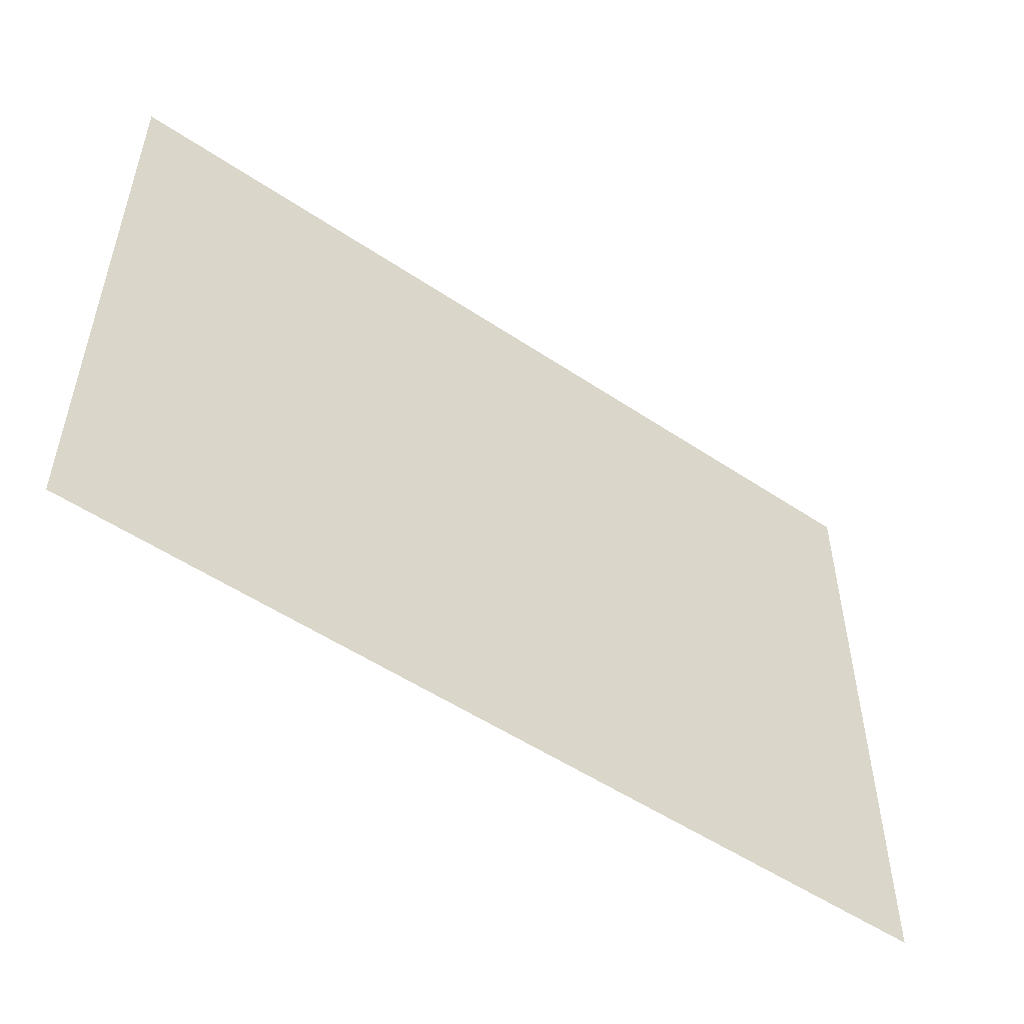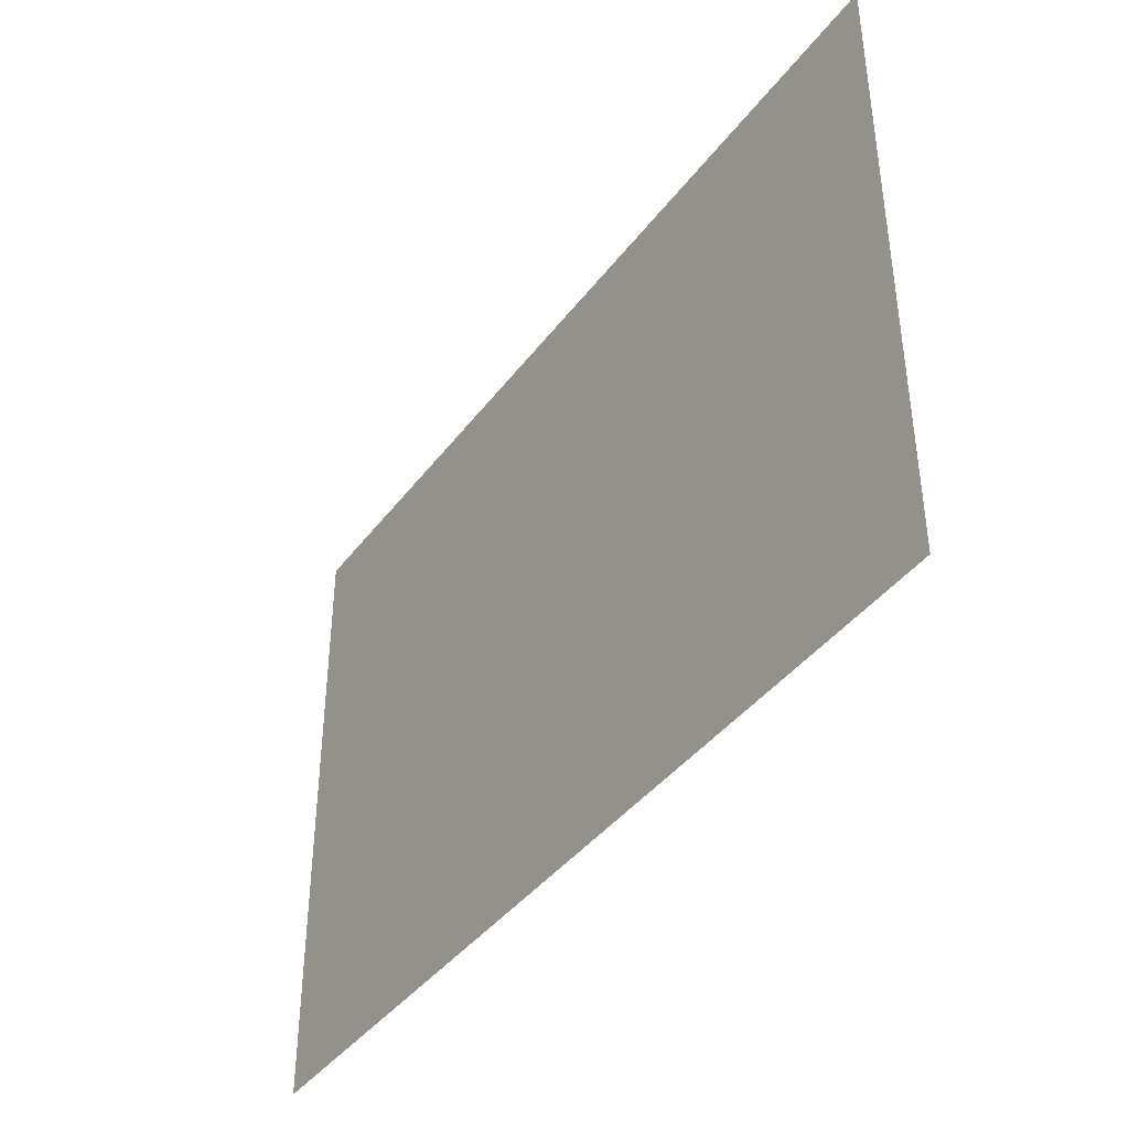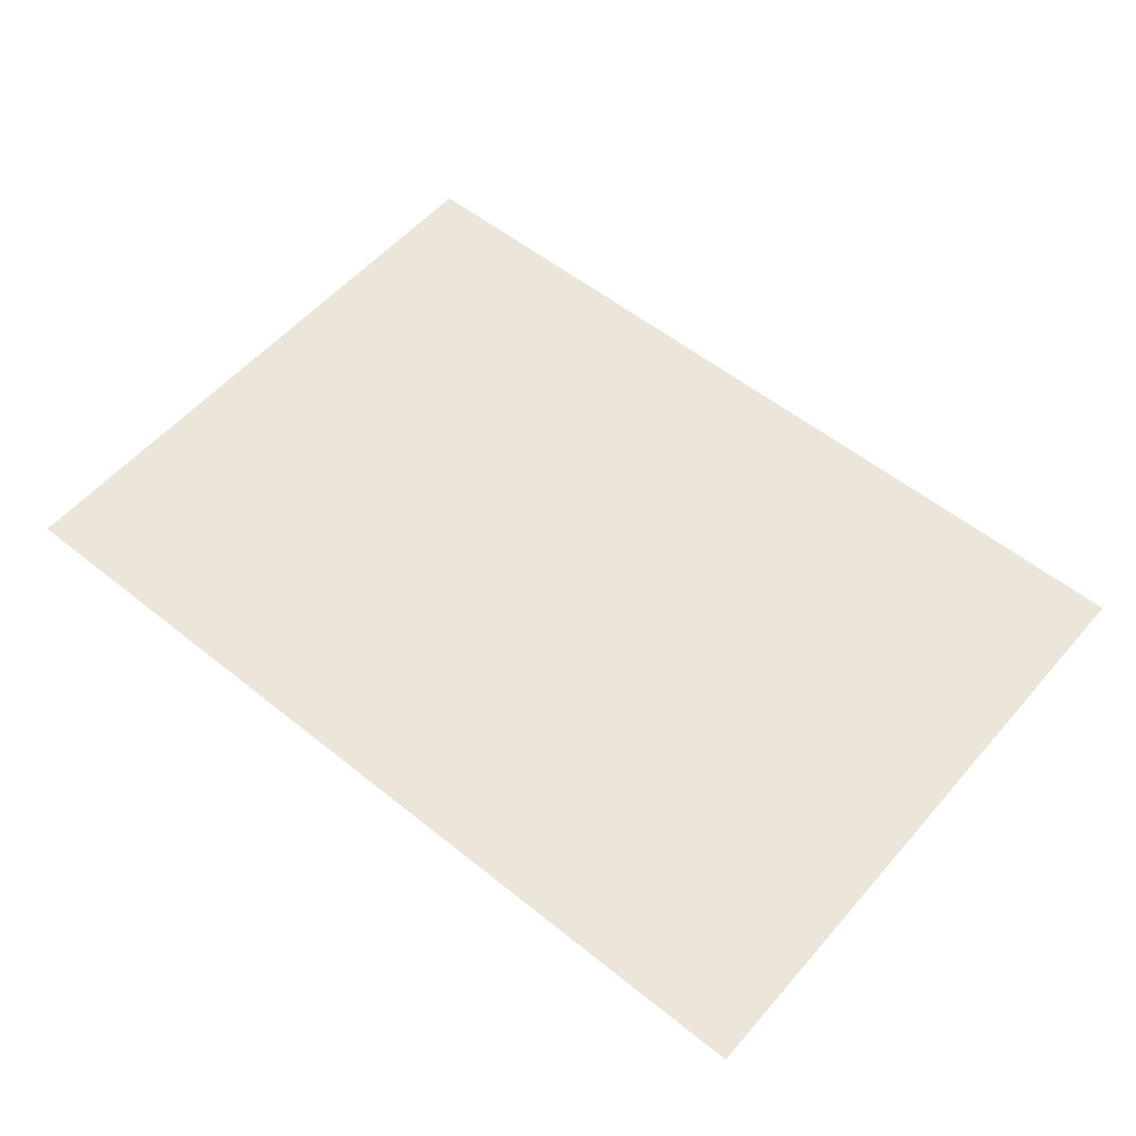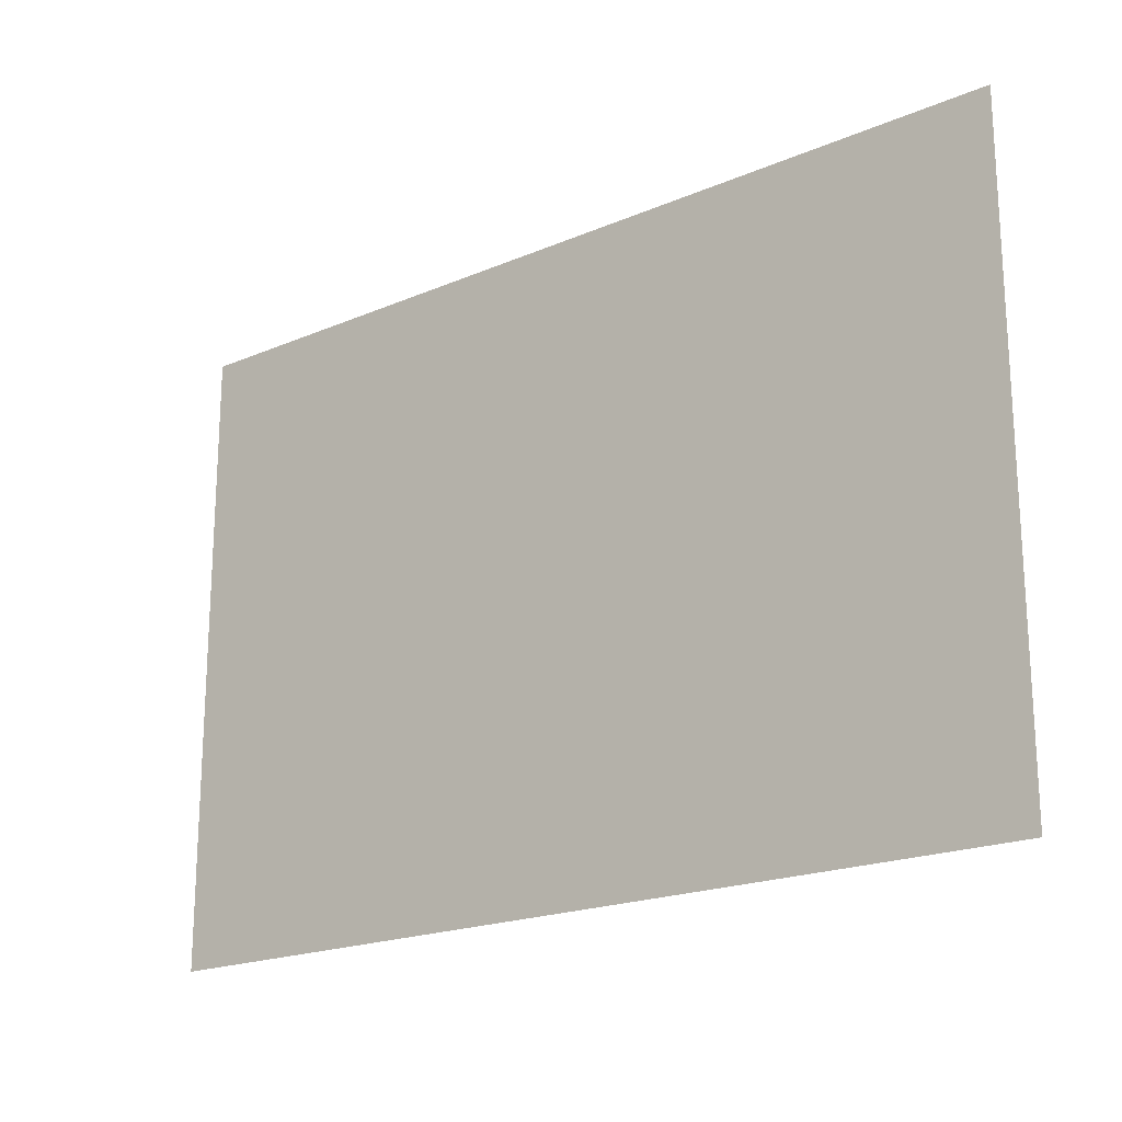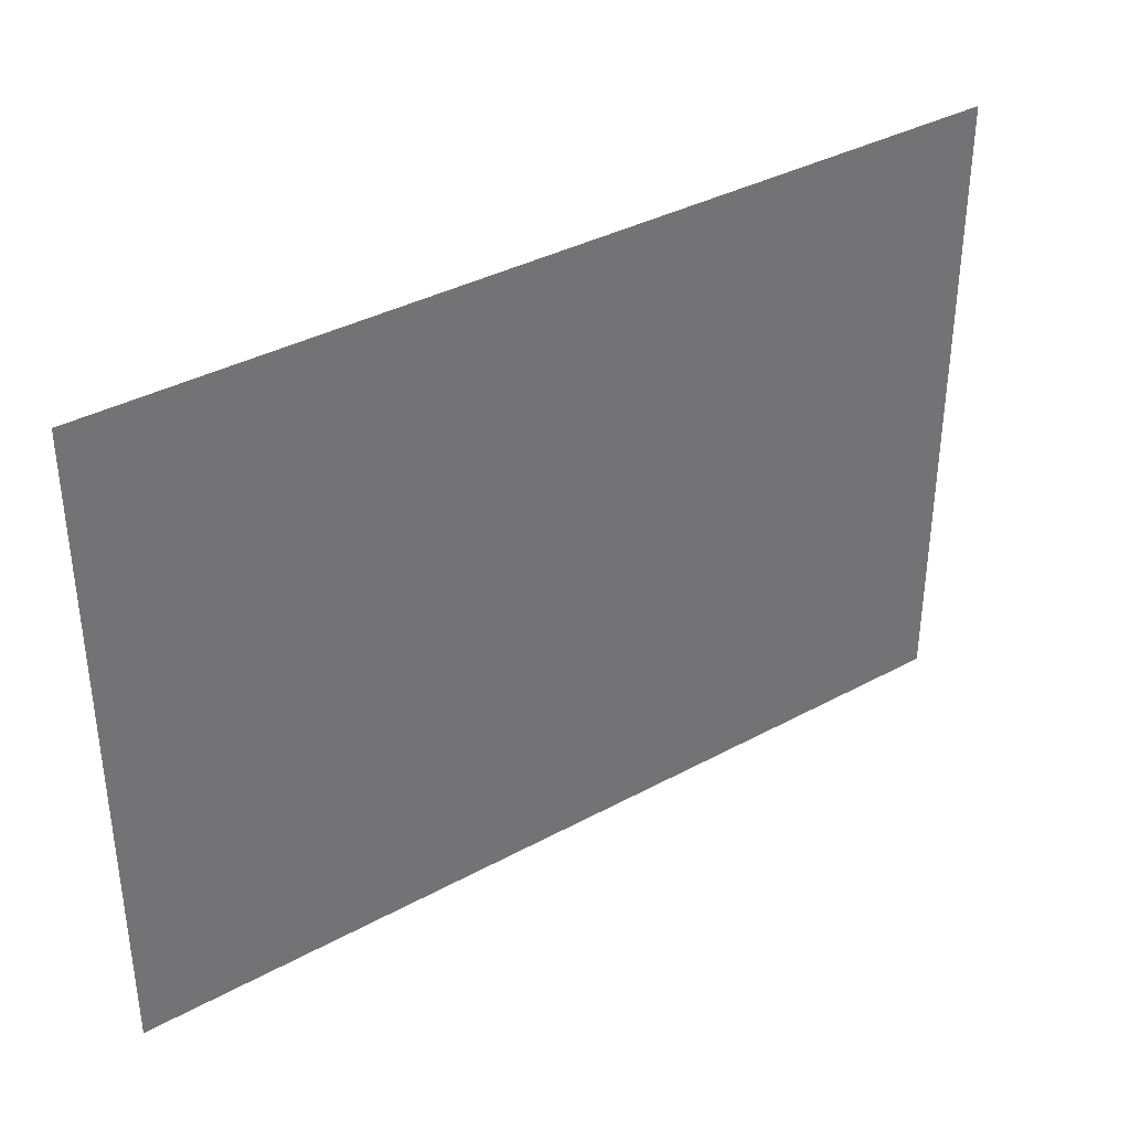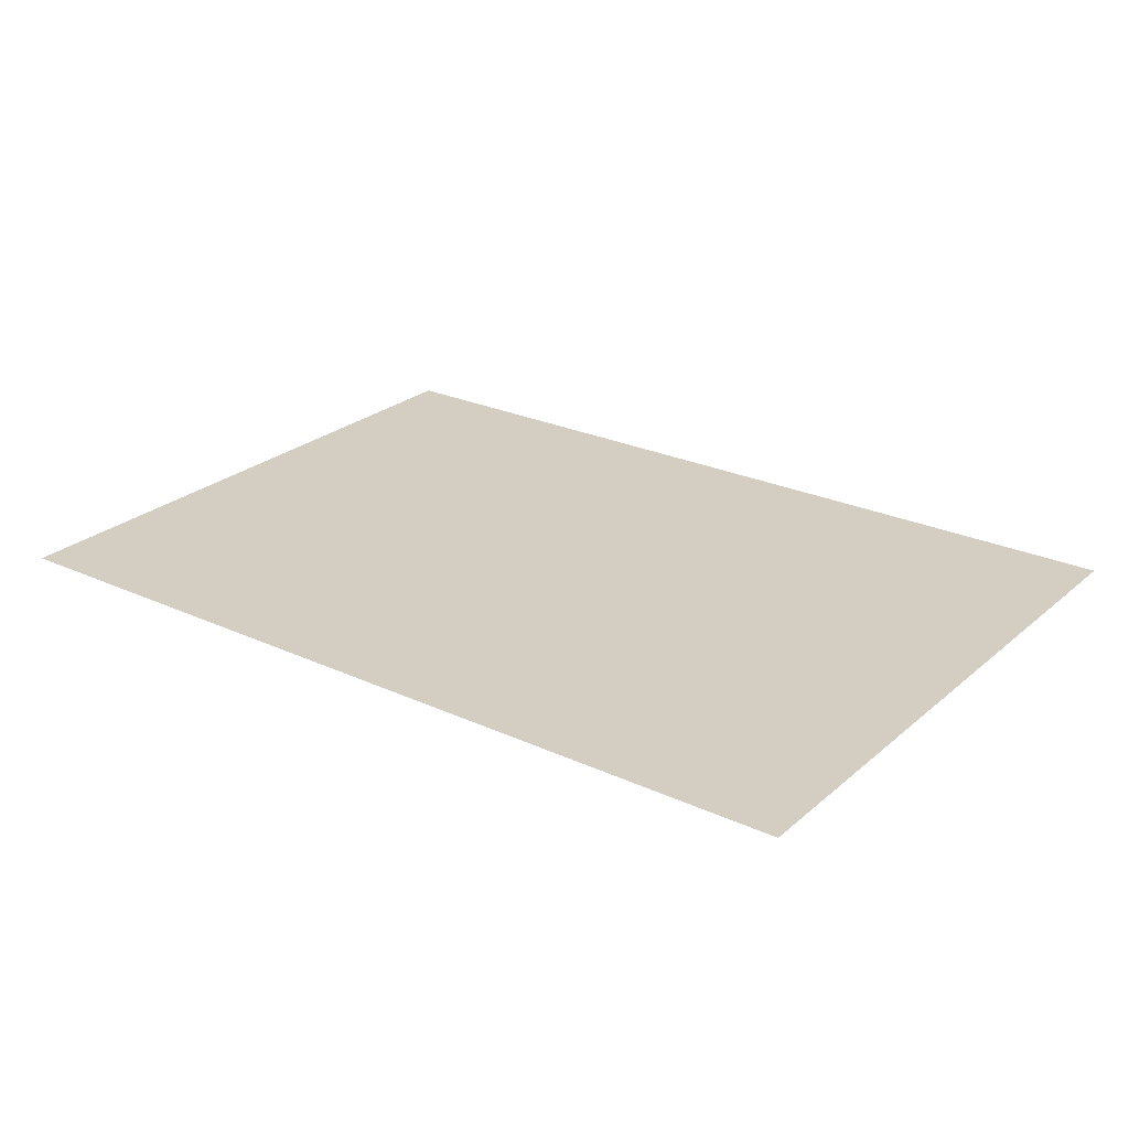
<metadata>
{"format":"obj","ext":"obj","renderer":"f3d","projection":"perspective","resolution":1024,"background":"white","views":[{"elev":-52.6,"azim":-35.8,"up":"+Y"},{"elev":-40.8,"azim":56.6,"up":"+Y"},{"elev":55.5,"azim":40.2,"up":"+Z"},{"elev":-19.7,"azim":-141.5,"up":"+Y"},{"elev":36.6,"azim":-35.3,"up":"+Y"},{"elev":25.2,"azim":-143.4,"up":"+Z"}]}
</metadata>
<code>
v -32 -64 0
v -64 -64 0
v -64 -32 0
v -32 -32 0
v -96 -64 0
v -96 -32 0
v -128 -64 0
v -128 -32 0
v -160 -64 0
v -160 -32 0
v -192 -64 0
v -192 -32 0
v -224 -64 0
v -224 -32 0
v -256 -64 0
v -256 -32 0
v -288 -64 0
v -288 -32 0
v -320 -64 0
v -320 -32 0
v -352 -64 0
v -352 -32 0
v -384 -64 0
v -384 -32 0
v -416 -64 0
v -416 -32 0
v -448 -64 0
v -448 -32 0
v -480 -64 0
v -480 -32 0
v -512 -64 0
v -512 -32 0
v -544 -64 0
v -544 -32 0
v -576 -64 0
v -576 -32 0
v -608 -64 0
v -608 -32 0
v -640 -64 0
v -640 -32 0
v -672 -64 0
v -672 -32 0
v -32 -96 0
v -64 -96 0
v -96 -96 0
v -128 -96 0
v -160 -96 0
v -192 -96 0
v -224 -96 0
v -256 -96 0
v -288 -96 0
v -320 -96 0
v -352 -96 0
v -384 -96 0
v -416 -96 0
v -448 -96 0
v -480 -96 0
v -512 -96 0
v -544 -96 0
v -576 -96 0
v -608 -96 0
v -640 -96 0
v -672 -96 0
v -32 -128 0
v -64 -128 0
v -96 -128 0
v -128 -128 0
v -160 -128 0
v -192 -128 0
v -224 -128 0
v -256 -128 0
v -288 -128 0
v -320 -128 0
v -352 -128 0
v -384 -128 0
v -416 -128 0
v -448 -128 0
v -480 -128 0
v -512 -128 0
v -544 -128 0
v -576 -128 0
v -608 -128 0
v -640 -128 0
v -672 -128 0
v -32 -160 0
v -64 -160 0
v -96 -160 0
v -128 -160 0
v -160 -160 0
v -192 -160 0
v -224 -160 0
v -256 -160 0
v -288 -160 0
v -320 -160 0
v -352 -160 0
v -384 -160 0
v -416 -160 0
v -448 -160 0
v -480 -160 0
v -512 -160 0
v -544 -160 0
v -576 -160 0
v -608 -160 0
v -640 -160 0
v -672 -160 0
v -32 -192 0
v -64 -192 0
v -96 -192 0
v -128 -192 0
v -160 -192 0
v -192 -192 0
v -224 -192 0
v -256 -192 0
v -288 -192 0
v -320 -192 0
v -352 -192 0
v -384 -192 0
v -416 -192 0
v -448 -192 0
v -480 -192 0
v -512 -192 0
v -544 -192 0
v -576 -192 0
v -608 -192 0
v -640 -192 0
v -672 -192 0
v -32 -224 0
v -64 -224 0
v -96 -224 0
v -128 -224 0
v -160 -224 0
v -192 -224 0
v -224 -224 0
v -256 -224 0
v -288 -224 0
v -320 -224 0
v -352 -224 0
v -384 -224 0
v -416 -224 0
v -448 -224 0
v -480 -224 0
v -512 -224 0
v -544 -224 0
v -576 -224 0
v -608 -224 0
v -640 -224 0
v -672 -224 0
v -32 -256 0
v -64 -256 0
v -96 -256 0
v -128 -256 0
v -160 -256 0
v -192 -256 0
v -224 -256 0
v -256 -256 0
v -288 -256 0
v -320 -256 0
v -352 -256 0
v -384 -256 0
v -416 -256 0
v -448 -256 0
v -480 -256 0
v -512 -256 0
v -544 -256 0
v -576 -256 0
v -608 -256 0
v -640 -256 0
v -672 -256 0
v -32 -288 0
v -64 -288 0
v -96 -288 0
v -128 -288 0
v -160 -288 0
v -192 -288 0
v -224 -288 0
v -256 -288 0
v -288 -288 0
v -320 -288 0
v -352 -288 0
v -384 -288 0
v -416 -288 0
v -448 -288 0
v -480 -288 0
v -512 -288 0
v -544 -288 0
v -576 -288 0
v -608 -288 0
v -640 -288 0
v -672 -288 0
v -32 -320 0
v -64 -320 0
v -96 -320 0
v -128 -320 0
v -160 -320 0
v -192 -320 0
v -224 -320 0
v -256 -320 0
v -288 -320 0
v -320 -320 0
v -352 -320 0
v -384 -320 0
v -416 -320 0
v -448 -320 0
v -480 -320 0
v -512 -320 0
v -544 -320 0
v -576 -320 0
v -608 -320 0
v -640 -320 0
v -672 -320 0
v -32 -352 0
v -64 -352 0
v -96 -352 0
v -128 -352 0
v -160 -352 0
v -192 -352 0
v -224 -352 0
v -256 -352 0
v -288 -352 0
v -320 -352 0
v -352 -352 0
v -384 -352 0
v -416 -352 0
v -448 -352 0
v -480 -352 0
v -512 -352 0
v -544 -352 0
v -576 -352 0
v -608 -352 0
v -640 -352 0
v -672 -352 0
v -32 -384 0
v -64 -384 0
v -96 -384 0
v -128 -384 0
v -160 -384 0
v -192 -384 0
v -224 -384 0
v -256 -384 0
v -288 -384 0
v -320 -384 0
v -352 -384 0
v -384 -384 0
v -416 -384 0
v -448 -384 0
v -480 -384 0
v -512 -384 0
v -544 -384 0
v -576 -384 0
v -608 -384 0
v -640 -384 0
v -672 -384 0
v -32 -416 0
v -64 -416 0
v -96 -416 0
v -128 -416 0
v -160 -416 0
v -192 -416 0
v -224 -416 0
v -256 -416 0
v -288 -416 0
v -320 -416 0
v -352 -416 0
v -384 -416 0
v -416 -416 0
v -448 -416 0
v -480 -416 0
v -512 -416 0
v -544 -416 0
v -576 -416 0
v -608 -416 0
v -640 -416 0
v -672 -416 0
v -32 -448 0
v -64 -448 0
v -96 -448 0
v -128 -448 0
v -160 -448 0
v -192 -448 0
v -224 -448 0
v -256 -448 0
v -288 -448 0
v -320 -448 0
v -352 -448 0
v -384 -448 0
v -416 -448 0
v -448 -448 0
v -480 -448 0
v -512 -448 0
v -544 -448 0
v -576 -448 0
v -608 -448 0
v -640 -448 0
v -672 -448 0
v -32 -480 0
v -64 -480 0
v -96 -480 0
v -128 -480 0
v -160 -480 0
v -192 -480 0
v -224 -480 0
v -256 -480 0
v -288 -480 0
v -320 -480 0
v -352 -480 0
v -384 -480 0
v -416 -480 0
v -448 -480 0
v -480 -480 0
v -512 -480 0
v -544 -480 0
v -576 -480 0
v -608 -480 0
v -640 -480 0
v -672 -480 0
g mesh_0001
f 1 2 3 4
f 2 5 6 3
f 5 7 8 6
f 7 9 10 8
f 9 11 12 10
f 11 13 14 12
f 13 15 16 14
f 15 17 18 16
f 17 19 20 18
f 19 21 22 20
f 21 23 24 22
f 23 25 26 24
f 25 27 28 26
f 27 29 30 28
f 29 31 32 30
f 31 33 34 32
f 33 35 36 34
f 35 37 38 36
f 37 39 40 38
f 39 41 42 40
f 43 44 2 1
f 44 45 5 2
f 45 46 7 5
f 46 47 9 7
f 47 48 11 9
f 48 49 13 11
f 49 50 15 13
f 50 51 17 15
f 51 52 19 17
f 52 53 21 19
f 53 54 23 21
f 54 55 25 23
f 55 56 27 25
f 56 57 29 27
f 57 58 31 29
f 58 59 33 31
f 59 60 35 33
f 60 61 37 35
f 61 62 39 37
f 62 63 41 39
f 64 65 44 43
f 65 66 45 44
f 66 67 46 45
f 67 68 47 46
f 68 69 48 47
f 69 70 49 48
f 70 71 50 49
f 71 72 51 50
f 72 73 52 51
f 73 74 53 52
f 74 75 54 53
f 75 76 55 54
f 76 77 56 55
f 77 78 57 56
f 78 79 58 57
f 79 80 59 58
f 80 81 60 59
f 81 82 61 60
f 82 83 62 61
f 83 84 63 62
f 85 86 65 64
f 86 87 66 65
f 87 88 67 66
f 88 89 68 67
f 89 90 69 68
f 90 91 70 69
f 91 92 71 70
f 92 93 72 71
f 93 94 73 72
f 94 95 74 73
f 95 96 75 74
f 96 97 76 75
f 97 98 77 76
f 98 99 78 77
f 99 100 79 78
f 100 101 80 79
f 101 102 81 80
f 102 103 82 81
f 103 104 83 82
f 104 105 84 83
f 106 107 86 85
f 107 108 87 86
f 108 109 88 87
f 109 110 89 88
f 110 111 90 89
f 111 112 91 90
f 112 113 92 91
f 113 114 93 92
f 114 115 94 93
f 115 116 95 94
f 116 117 96 95
f 117 118 97 96
f 118 119 98 97
f 119 120 99 98
f 120 121 100 99
f 121 122 101 100
f 122 123 102 101
f 123 124 103 102
f 124 125 104 103
f 125 126 105 104
f 127 128 107 106
f 128 129 108 107
f 129 130 109 108
f 130 131 110 109
f 131 132 111 110
f 132 133 112 111
f 133 134 113 112
f 134 135 114 113
f 135 136 115 114
f 136 137 116 115
f 137 138 117 116
f 138 139 118 117
f 139 140 119 118
f 140 141 120 119
f 141 142 121 120
f 142 143 122 121
f 143 144 123 122
f 144 145 124 123
f 145 146 125 124
f 146 147 126 125
f 148 149 128 127
f 149 150 129 128
f 150 151 130 129
f 151 152 131 130
f 152 153 132 131
f 153 154 133 132
f 154 155 134 133
f 155 156 135 134
f 156 157 136 135
f 157 158 137 136
f 158 159 138 137
f 159 160 139 138
f 160 161 140 139
f 161 162 141 140
f 162 163 142 141
f 163 164 143 142
f 164 165 144 143
f 165 166 145 144
f 166 167 146 145
f 167 168 147 146
f 169 170 149 148
f 170 171 150 149
f 171 172 151 150
f 172 173 152 151
f 173 174 153 152
f 174 175 154 153
f 175 176 155 154
f 176 177 156 155
f 177 178 157 156
f 178 179 158 157
f 179 180 159 158
f 180 181 160 159
f 181 182 161 160
f 182 183 162 161
f 183 184 163 162
f 184 185 164 163
f 185 186 165 164
f 186 187 166 165
f 187 188 167 166
f 188 189 168 167
f 190 191 170 169
f 191 192 171 170
f 192 193 172 171
f 193 194 173 172
f 194 195 174 173
f 195 196 175 174
f 196 197 176 175
f 197 198 177 176
f 198 199 178 177
f 199 200 179 178
f 200 201 180 179
f 201 202 181 180
f 202 203 182 181
f 203 204 183 182
f 204 205 184 183
f 205 206 185 184
f 206 207 186 185
f 207 208 187 186
f 208 209 188 187
f 209 210 189 188
f 211 212 191 190
f 212 213 192 191
f 213 214 193 192
f 214 215 194 193
f 215 216 195 194
f 216 217 196 195
f 217 218 197 196
f 218 219 198 197
f 219 220 199 198
f 220 221 200 199
f 221 222 201 200
f 222 223 202 201
f 223 224 203 202
f 224 225 204 203
f 225 226 205 204
f 226 227 206 205
f 227 228 207 206
f 228 229 208 207
f 229 230 209 208
f 230 231 210 209
f 232 233 212 211
f 233 234 213 212
f 234 235 214 213
f 235 236 215 214
f 236 237 216 215
f 237 238 217 216
f 238 239 218 217
f 239 240 219 218
f 240 241 220 219
f 241 242 221 220
f 242 243 222 221
f 243 244 223 222
f 244 245 224 223
f 245 246 225 224
f 246 247 226 225
f 247 248 227 226
f 248 249 228 227
f 249 250 229 228
f 250 251 230 229
f 251 252 231 230
f 253 254 233 232
f 254 255 234 233
f 255 256 235 234
f 256 257 236 235
f 257 258 237 236
f 258 259 238 237
f 259 260 239 238
f 260 261 240 239
f 261 262 241 240
f 262 263 242 241
f 263 264 243 242
f 264 265 244 243
f 265 266 245 244
f 266 267 246 245
f 267 268 247 246
f 268 269 248 247
f 269 270 249 248
f 270 271 250 249
f 271 272 251 250
f 272 273 252 251
f 274 275 254 253
f 275 276 255 254
f 276 277 256 255
f 277 278 257 256
f 278 279 258 257
f 279 280 259 258
f 280 281 260 259
f 281 282 261 260
f 282 283 262 261
f 283 284 263 262
f 284 285 264 263
f 285 286 265 264
f 286 287 266 265
f 287 288 267 266
f 288 289 268 267
f 289 290 269 268
f 290 291 270 269
f 291 292 271 270
f 292 293 272 271
f 293 294 273 272
f 295 296 275 274
f 296 297 276 275
f 297 298 277 276
f 298 299 278 277
f 299 300 279 278
f 300 301 280 279
f 301 302 281 280
f 302 303 282 281
f 303 304 283 282
f 304 305 284 283
f 305 306 285 284
f 306 307 286 285
f 307 308 287 286
f 308 309 288 287
f 309 310 289 288
f 310 311 290 289
f 311 312 291 290
f 312 313 292 291
f 313 314 293 292
f 314 315 294 293
g mesh_0002
f 1 2 3 4
f 2 5 6 3
f 5 7 8 6
f 7 9 10 8
f 9 11 12 10
f 11 13 14 12
f 13 15 16 14
f 27 29 30 28
f 29 31 32 30
f 31 33 34 32
f 33 35 36 34
f 35 37 38 36
f 37 39 40 38
f 39 41 42 40
f 43 44 2 1
f 44 45 5 2
f 45 46 7 5
f 46 47 9 7
f 47 48 11 9
f 48 49 13 11
f 59 60 35 33
f 60 61 37 35
f 61 62 39 37
f 62 63 41 39
f 64 65 44 43
f 65 66 45 44
f 66 67 46 45
f 67 68 47 46
f 68 69 48 47
f 69 70 49 48
f 83 84 63 62
f 85 86 65 64
f 86 87 66 65
f 87 88 67 66
f 88 89 68 67
f 89 90 69 68
f 90 91 70 69
f 104 105 84 83
f 118 119 98 97
f 160 161 140 139
f 232 233 212 211
f 235 236 215 214
f 251 252 231 230
f 253 254 233 232
f 272 273 252 251
f 274 275 254 253
f 293 294 273 272
f 295 296 275 274
f 296 297 276 275
f 297 298 277 276
f 298 299 278 277
f 299 300 279 278
f 300 301 280 279
f 301 302 281 280
f 308 309 288 287
f 309 310 289 288
f 310 311 290 289
f 311 312 291 290
f 312 313 292 291
f 313 314 293 292
f 314 315 294 293

</code>
